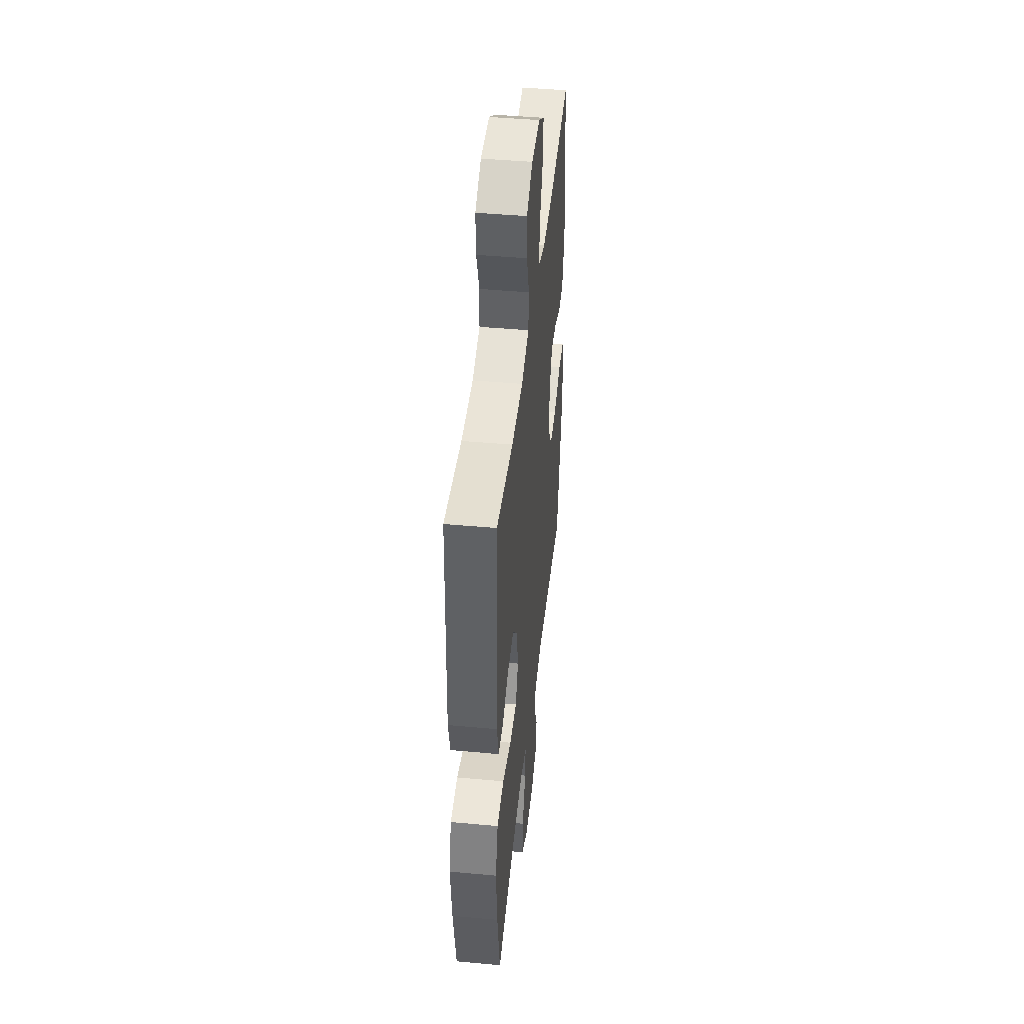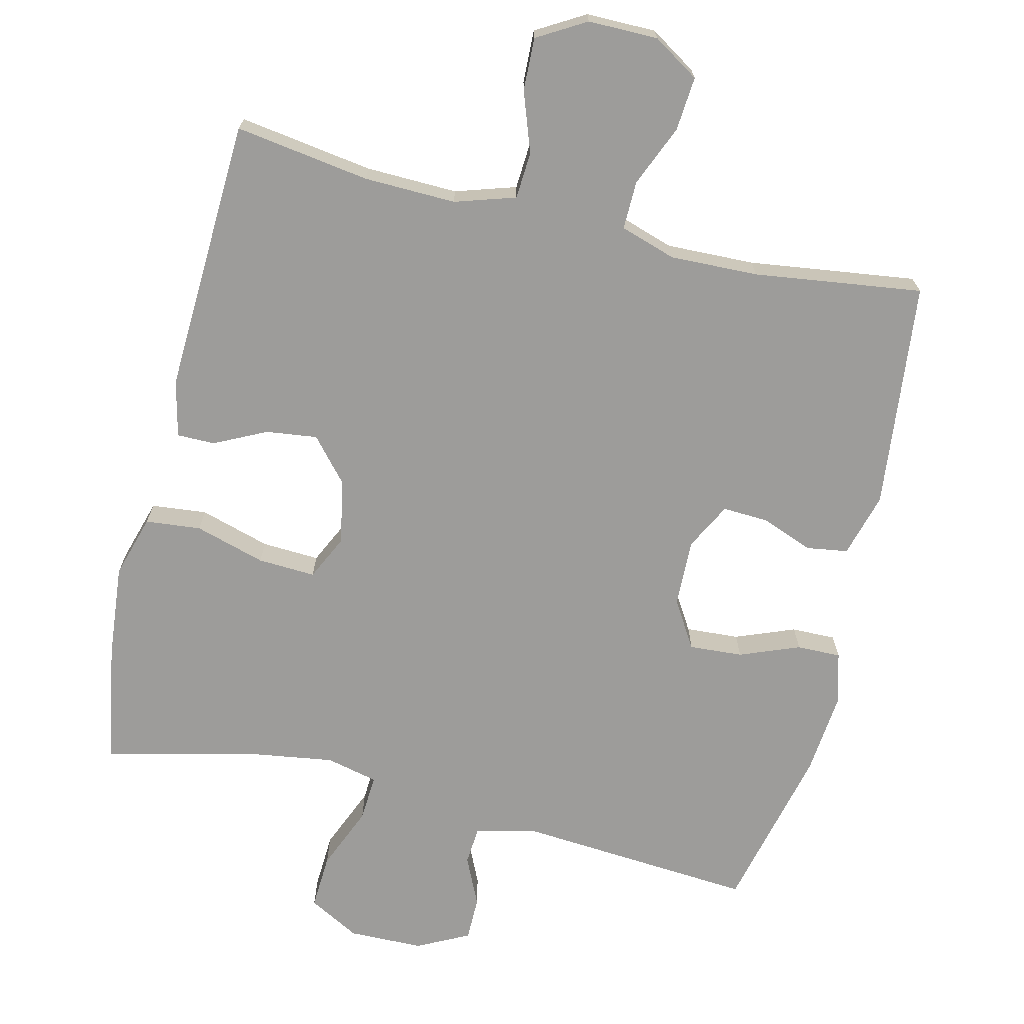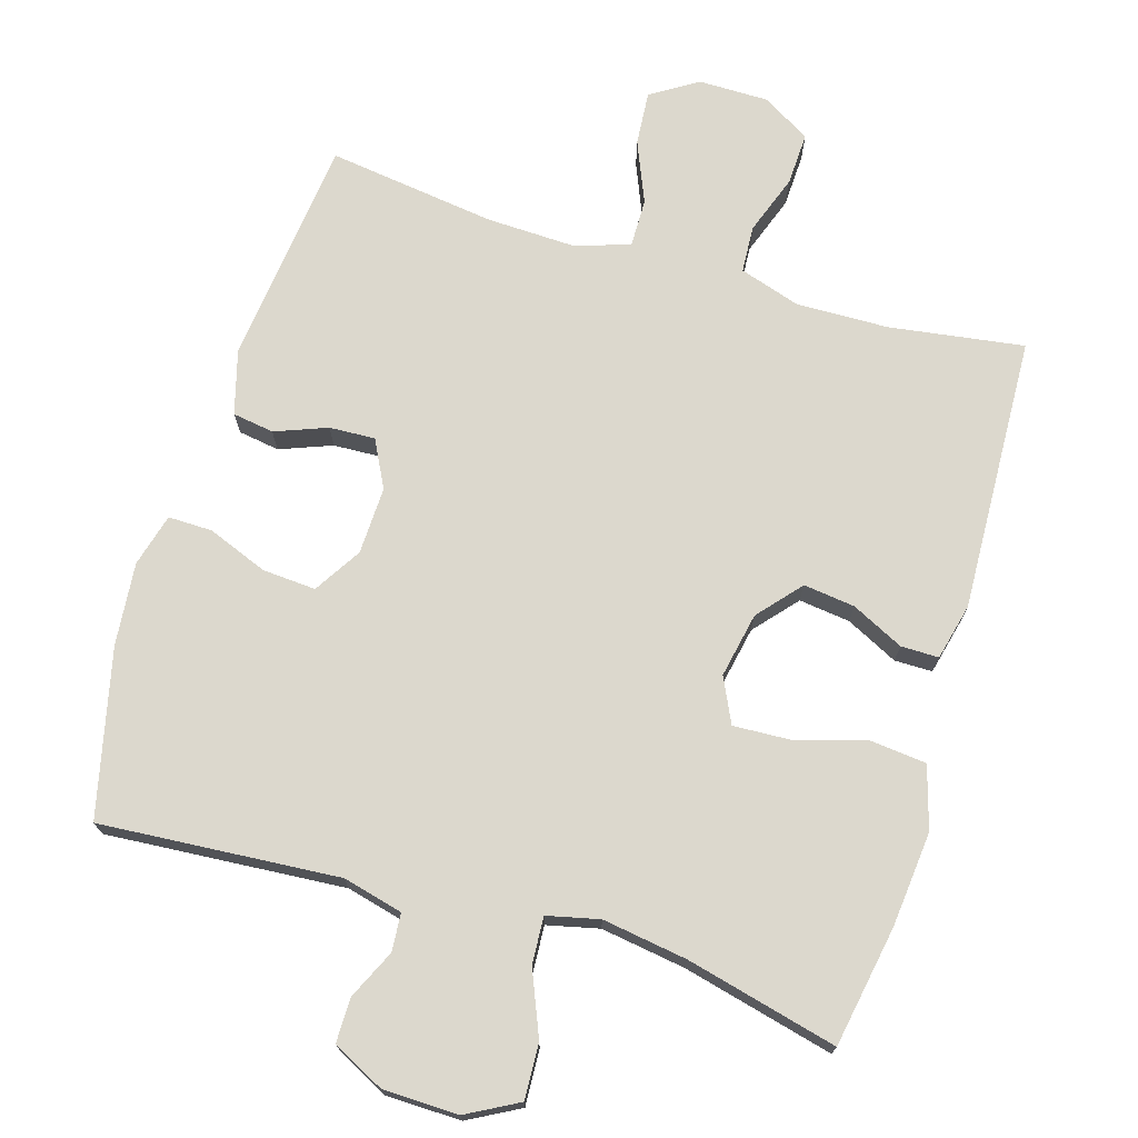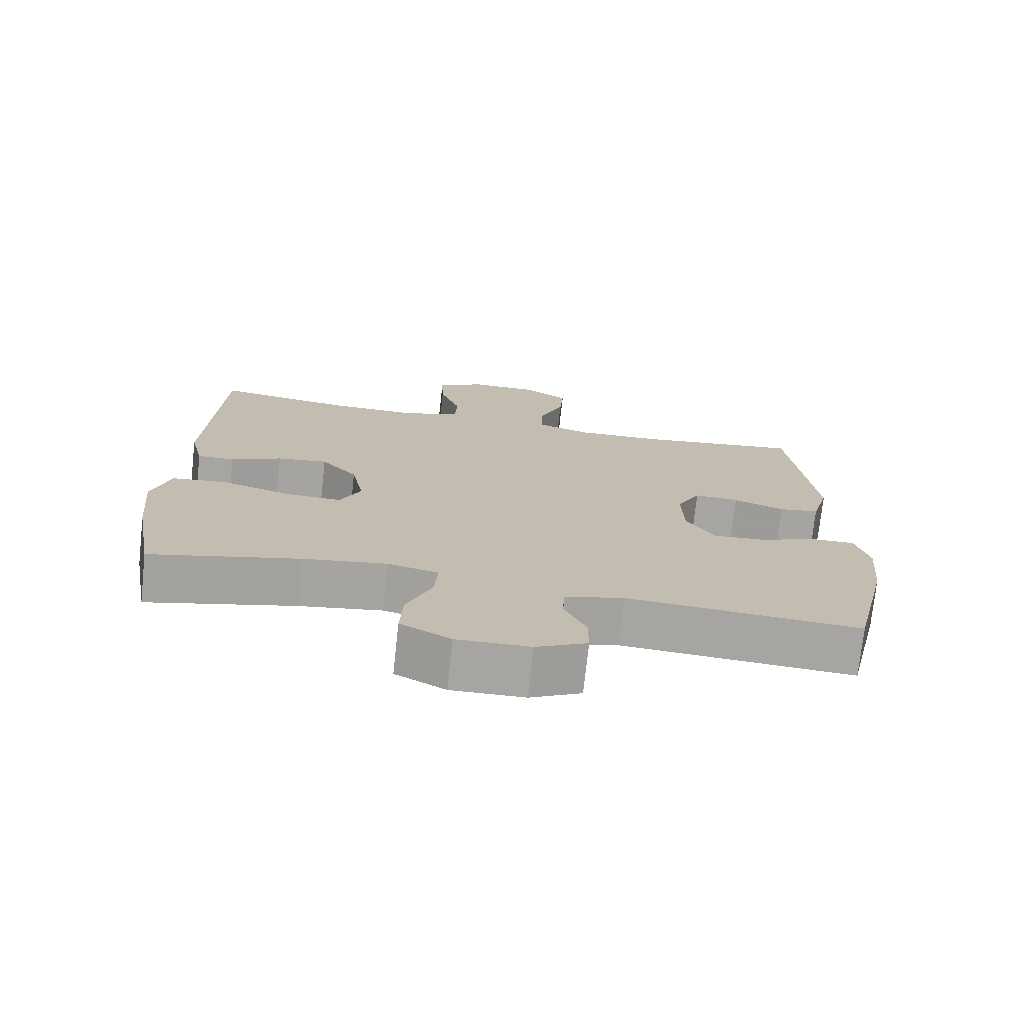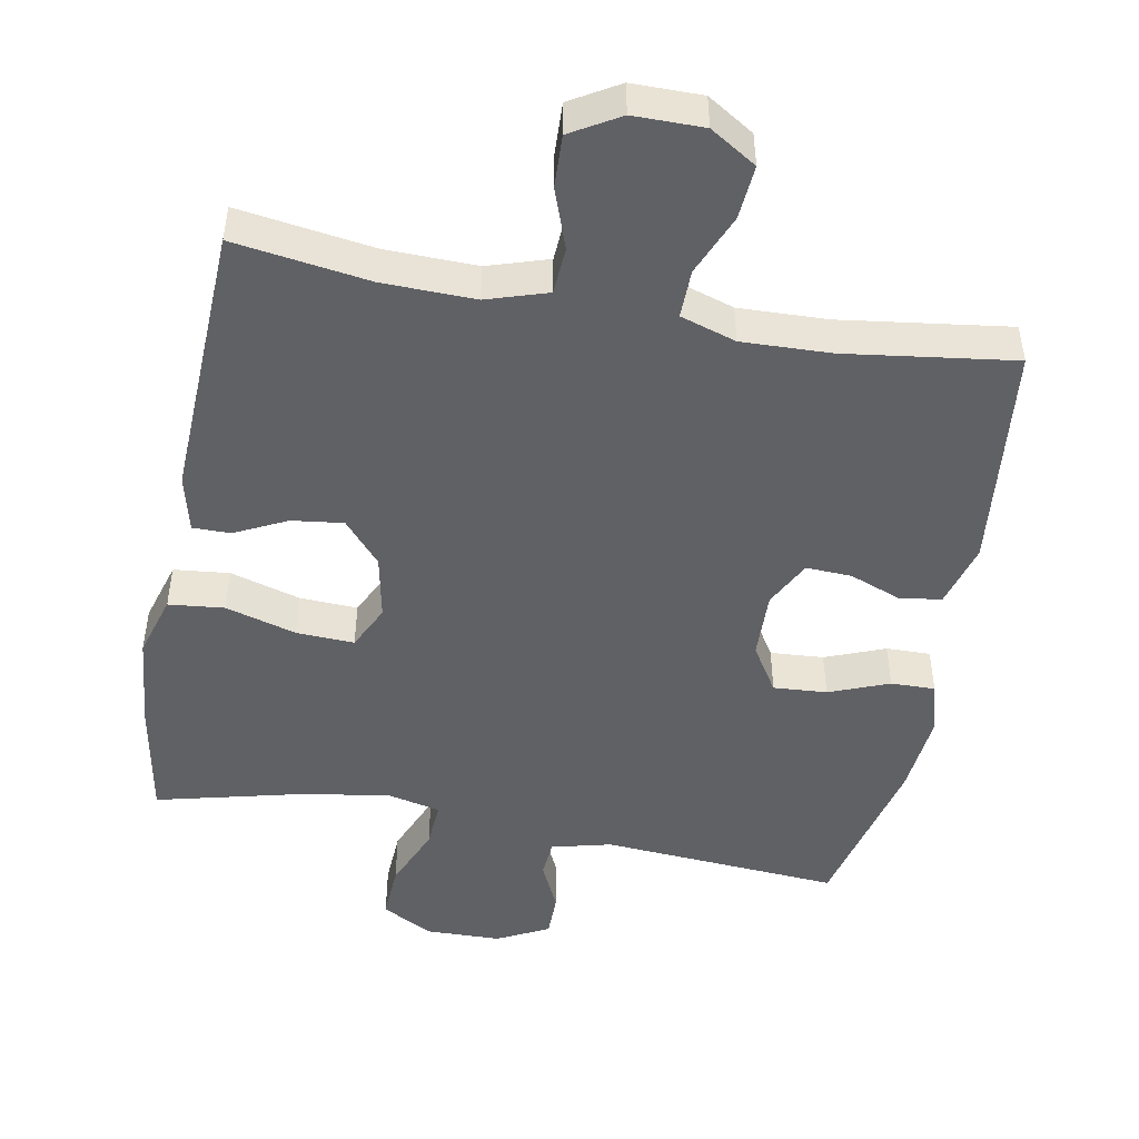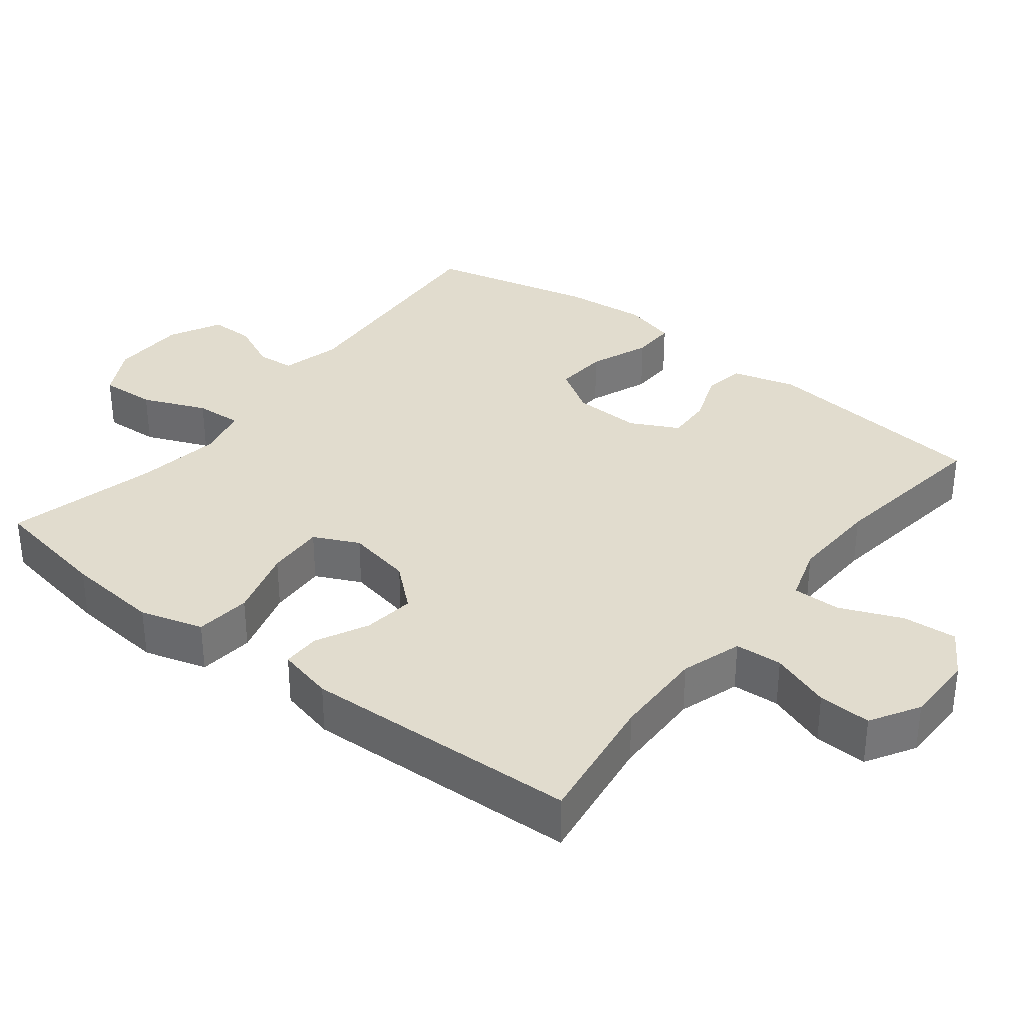
<metadata>
{"format":"obj","ext":"obj","renderer":"f3d","projection":"perspective","resolution":1024,"background":"white","views":[{"elev":44.8,"azim":-83.9,"up":"+Z"},{"elev":-70.1,"azim":-13.6,"up":"+Y"},{"elev":72.4,"azim":-163.2,"up":"+Y"},{"elev":-73.9,"azim":-6.2,"up":"+Z"},{"elev":-47.8,"azim":-10.5,"up":"+Y"},{"elev":34.0,"azim":-51.9,"up":"+Y"}]}
</metadata>
<code>
v -0.5 0.07 -0.5
v -0.53 0.07 -0.331
v -0.543 0.07 -0.198
v -0.517 0.07 -0.11
v -0.439 0.07 -0.102
v -0.34 0.07 -0.131
v -0.259 0.07 -0.135
v -0.229 0.07 -0.072
v -0.247 0.07 0.019
v -0.299 0.07 0.079
v -0.371 0.07 0.07
v -0.444 0.07 0.034
v -0.497 0.07 0.034
v -0.516 0.07 0.113
v -0.5 0.07 0.5
v -0.311 0.07 0.472
v -0.182 0.07 0.469
v -0.097 0.07 0.496
v -0.093 0.07 0.562
v -0.123 0.07 0.646
v -0.126 0.07 0.72
v -0.058 0.07 0.76
v 0.04 0.07 0.76
v 0.105 0.07 0.719
v 0.099 0.07 0.643
v 0.063 0.07 0.557
v 0.062 0.07 0.489
v 0.14 0.07 0.464
v 0.264 0.07 0.468
v 0.5 0.07 0.5
v 0.535 0.07 0.18
v 0.51 0.07 0.09
v 0.452 0.07 0.081
v 0.379 0.07 0.109
v 0.315 0.07 0.112
v 0.281 0.07 0.046
v 0.284 0.07 -0.049
v 0.325 0.07 -0.115
v 0.4 0.07 -0.11
v 0.484 0.07 -0.077
v 0.546 0.07 -0.076
v 0.566 0.07 -0.15
v 0.555 0.07 -0.266
v 0.5 0.07 -0.5
v 0.165 0.07 -0.475
v 0.081 0.07 -0.496
v 0.077 0.07 -0.549
v 0.109 0.07 -0.618
v 0.109 0.07 -0.68
v 0.036 0.07 -0.717
v -0.069 0.07 -0.719
v -0.141 0.07 -0.68
v -0.137 0.07 -0.602
v -0.1 0.07 -0.513
v -0.096 0.07 -0.447
v -0.169 0.07 -0.43
v -0.288 0.07 -0.448
v -0.5 0 -0.5
v -0.53 0 -0.331
v -0.543 0 -0.198
v -0.517 0 -0.11
v -0.439 0 -0.102
v -0.34 0 -0.131
v -0.259 0 -0.135
v -0.229 0 -0.072
v -0.247 0 0.019
v -0.299 0 0.079
v -0.371 0 0.07
v -0.444 0 0.034
v -0.497 0 0.034
v -0.516 0 0.113
v -0.5 0 0.5
v -0.311 0 0.472
v -0.182 0 0.469
v -0.097 0 0.496
v -0.093 0 0.562
v -0.123 0 0.646
v -0.126 0 0.72
v -0.058 0 0.76
v 0.04 0 0.76
v 0.105 0 0.719
v 0.099 0 0.643
v 0.063 0 0.557
v 0.062 0 0.489
v 0.14 0 0.464
v 0.264 0 0.468
v 0.5 0 0.5
v 0.535 0 0.18
v 0.51 0 0.09
v 0.452 0 0.081
v 0.379 0 0.109
v 0.315 0 0.112
v 0.281 0 0.046
v 0.284 0 -0.049
v 0.325 0 -0.115
v 0.4 0 -0.11
v 0.484 0 -0.077
v 0.546 0 -0.076
v 0.566 0 -0.15
v 0.555 0 -0.266
v 0.5 0 -0.5
v 0.165 0 -0.475
v 0.081 0 -0.496
v 0.077 0 -0.549
v 0.109 0 -0.618
v 0.109 0 -0.68
v 0.036 0 -0.717
v -0.069 0 -0.719
v -0.141 0 -0.68
v -0.137 0 -0.602
v -0.1 0 -0.513
v -0.096 0 -0.447
v -0.169 0 -0.43
v -0.288 0 -0.448
f 51 52 53 54
f 51 54 55
f 50 51 55
f 47 48 49 50
f 46 47 50 55
f 45 46 55
f 44 45 55 56
f 42 43 44 56
f 39 40 41 42
f 38 39 42 56
f 31 32 33 34
f 29 30 31 34
f 28 29 34 35
f 27 28 35 36
f 23 24 25 26
f 23 26 27
f 22 23 27
f 19 20 21 22
f 18 19 22 27
f 17 18 27 36
f 13 14 15 16
f 11 12 13 16
f 10 11 16 17
f 9 10 17 36
f 3 4 5 6
f 3 6 7
f 57 1 2 3
f 57 3 7
f 37 38 56 57
f 37 57 7 8
f 8 9 36 37
f 111 110 109 108
f 112 111 108
f 112 108 107
f 107 106 105 104
f 112 107 104 103
f 112 103 102
f 113 112 102 101
f 113 101 100 99
f 99 98 97 96
f 113 99 96 95
f 91 90 89 88
f 91 88 87 86
f 92 91 86 85
f 93 92 85 84
f 83 82 81 80
f 84 83 80
f 84 80 79
f 79 78 77 76
f 84 79 76 75
f 93 84 75 74
f 73 72 71 70
f 73 70 69 68
f 74 73 68 67
f 93 74 67 66
f 63 62 61 60
f 64 63 60
f 60 59 58 114
f 64 60 114
f 114 113 95 94
f 65 64 114 94
f 94 93 66 65
f 1 58 59 2
f 2 59 60 3
f 3 60 61 4
f 4 61 62 5
f 5 62 63 6
f 6 63 64 7
f 7 64 65 8
f 8 65 66 9
f 9 66 67 10
f 10 67 68 11
f 11 68 69 12
f 12 69 70 13
f 13 70 71 14
f 14 71 72 15
f 15 72 73 16
f 16 73 74 17
f 17 74 75 18
f 18 75 76 19
f 19 76 77 20
f 20 77 78 21
f 21 78 79 22
f 22 79 80 23
f 23 80 81 24
f 24 81 82 25
f 25 82 83 26
f 26 83 84 27
f 27 84 85 28
f 28 85 86 29
f 29 86 87 30
f 30 87 88 31
f 31 88 89 32
f 32 89 90 33
f 33 90 91 34
f 34 91 92 35
f 35 92 93 36
f 36 93 94 37
f 37 94 95 38
f 38 95 96 39
f 39 96 97 40
f 40 97 98 41
f 41 98 99 42
f 42 99 100 43
f 43 100 101 44
f 44 101 102 45
f 45 102 103 46
f 46 103 104 47
f 47 104 105 48
f 48 105 106 49
f 49 106 107 50
f 50 107 108 51
f 51 108 109 52
f 52 109 110 53
f 53 110 111 54
f 54 111 112 55
f 55 112 113 56
f 56 113 114 57
f 57 114 58 1

</code>
